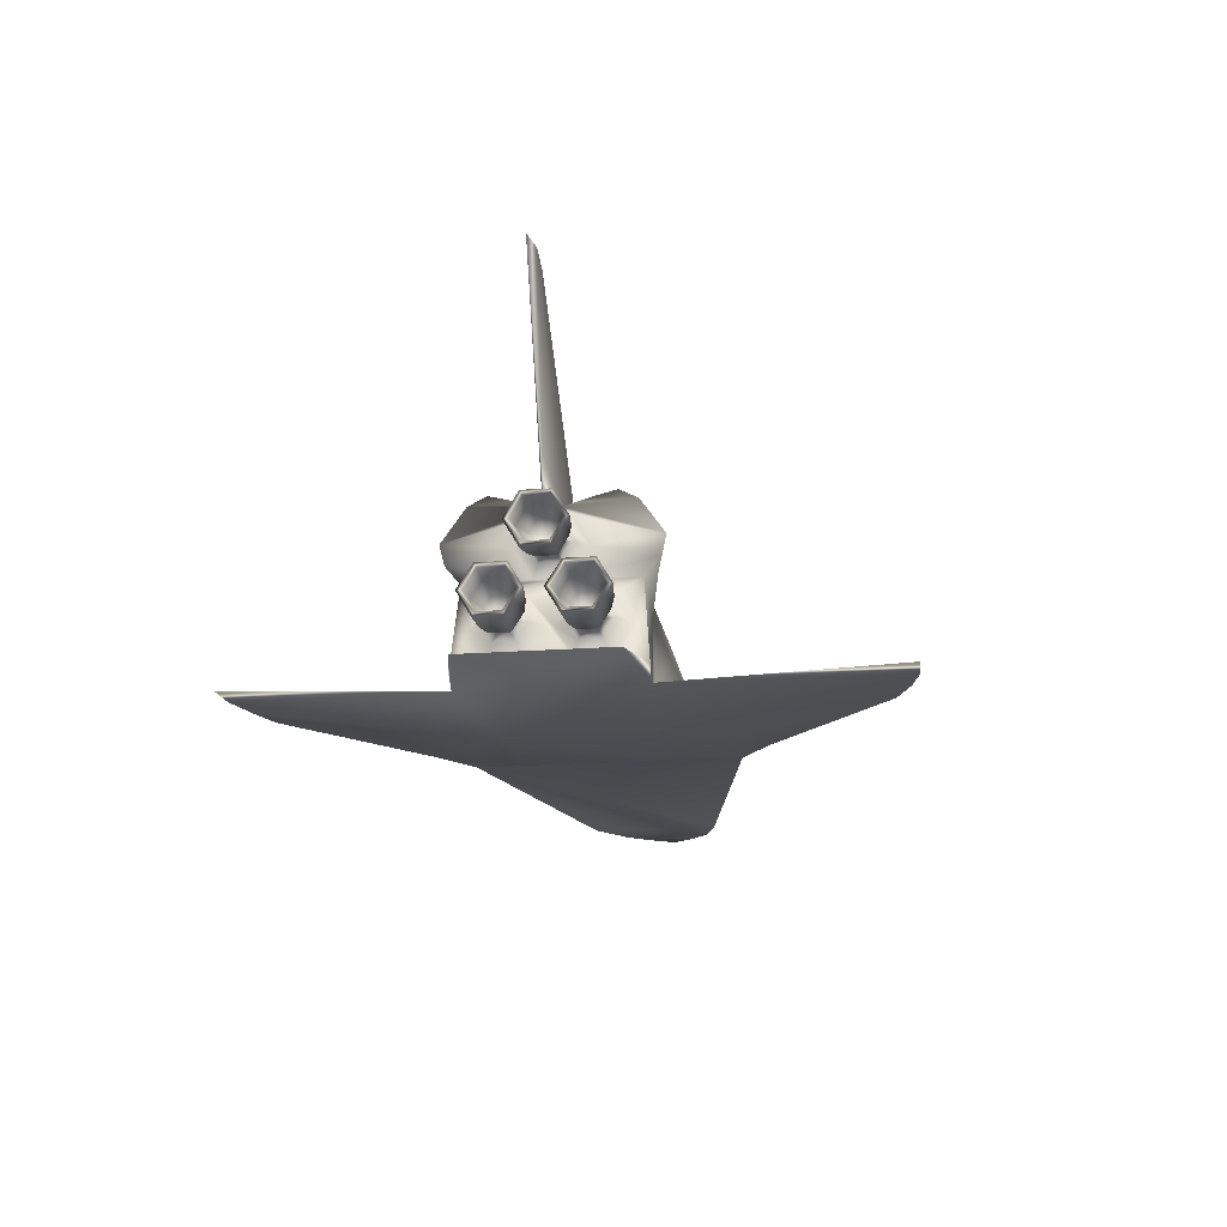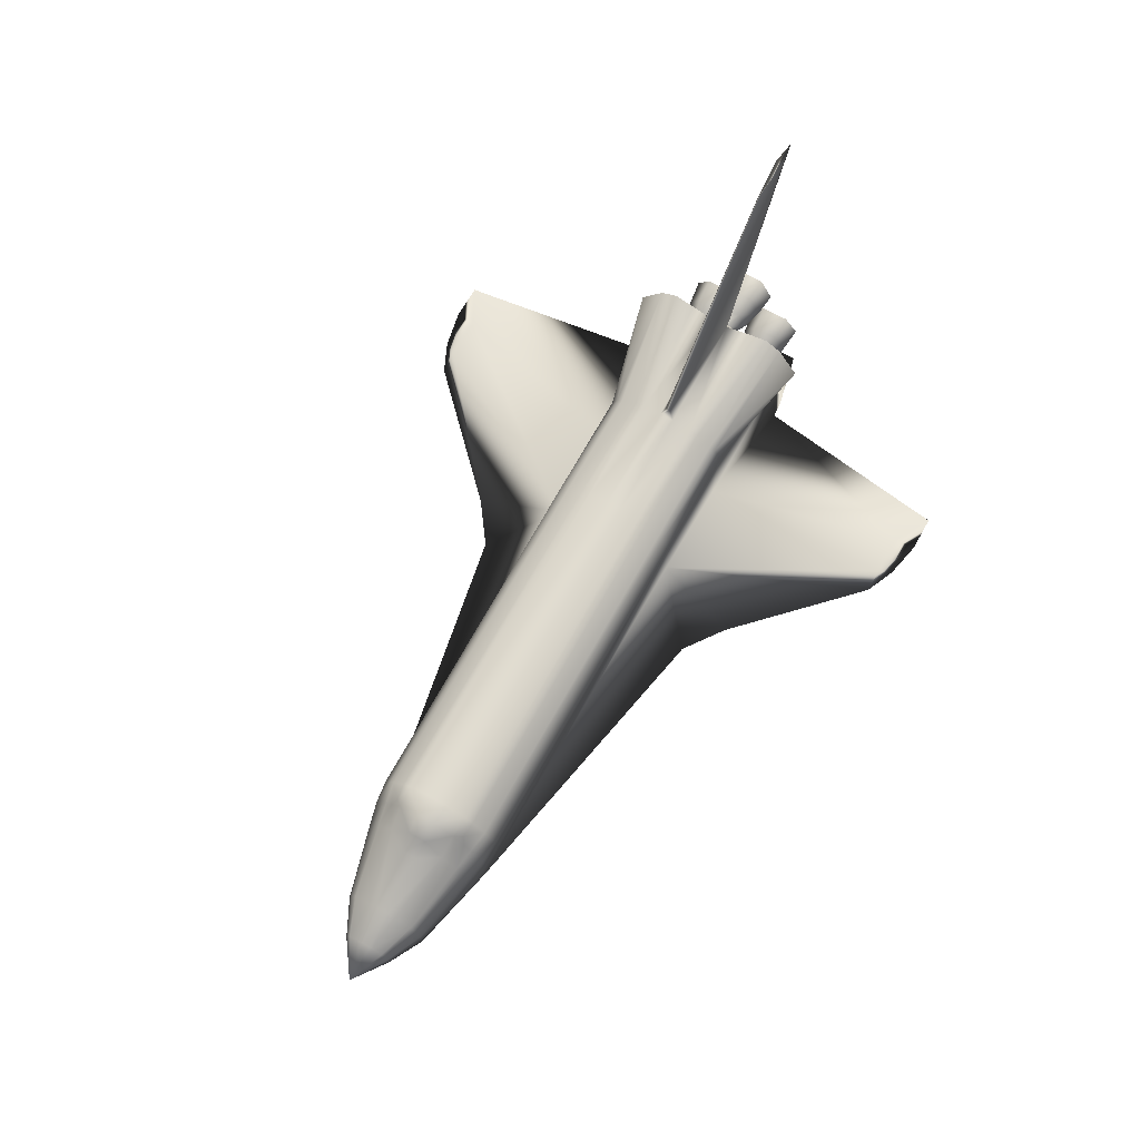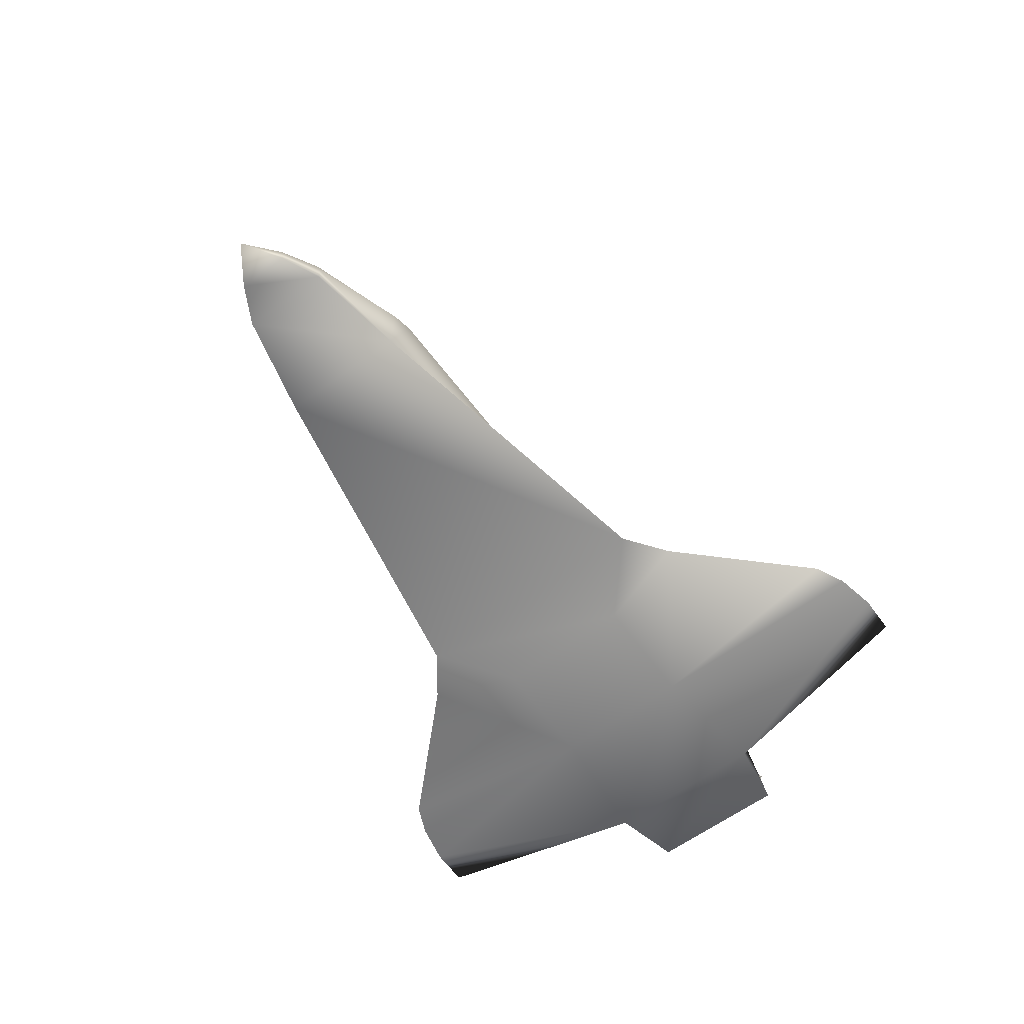
<metadata>
{"format":"obj","ext":"obj","renderer":"f3d","projection":"perspective","resolution":1024,"background":"white","views":[{"elev":-17.7,"azim":98.7,"up":"+Z"},{"elev":69.9,"azim":-60.6,"up":"+Z"},{"elev":-62.1,"azim":-53.8,"up":"+Z"}]}
</metadata>
<code>
v 3.07 -0.1197 0.9964
v 5.942 -0.01202 4.157
v 6.614 -0.06343 4.157
v 5.759 0 1.665
v 3.07 -0.4491 0.9294
v 5 -0.539 1.315
v 3.07 -0.6048 0.8725
v 3.07 -0.8665 0.7307
v 3.07 -0.959 0.6503
v 3.07 -1.054 0.1633
v 2.983 -1.08 -0.8806
v 6.13 -1.1 -1.107
v 3.739 -4.334 -0.877
v 4.4 -4.682 -0.9529
v 3.038 -4.334 -0.8113
v 3.18 -4.55 -0.9219
v 2.7 -4.334 -0.9479
v 0.8402 -2.48 -1.05
v 1.209 -1.061 0.2038
v 1.209 -1.054 0.4111
v 1.209 -0.9581 0.6104
v 1.209 -0.8752 0.686
v 1.209 -0.6215 0.8547
v 1.209 -0.4674 0.9223
v -4.649 -1.04 0.2095
v -4.649 -0.9223 0.4323
v -4.65 -0.6526 0.7536
v -5 -1.013 0.09453
v -4.999 -0.8703 0.3474
v -4.999 -0.8023 0.4161
v -4.907 -0.6202 0.6865
v -5 -0.4912 0.8052
v -5.568 -0.1192 0.5687
v -5.349 -0.8142 0.2471
v -5.349 -0.9384 -0.03018
v -6.5 -0.676 -0.4335
v -6.5 -0.61 -0.1648
v -6.5 -0.24 0.1096
v -7.65 0 -0.62
v 1.209 -1.08 -1.322
v 3.07 0.1197 0.9964
v 3.093 0.0408 1.276
v 6.614 0.06343 4.157
v 3.07 0.4491 0.9294
v 5 0.539 1.315
v 3.07 0.6048 0.8725
v 3.07 0.8665 0.7307
v 5 1.149 1.26
v 3.07 0.959 0.6503
v 3.07 1.054 0.4499
v 5 1.428 0.4421
v 3.07 1.054 0.1633
v 2.983 1.08 -0.8806
v 5 1.303 -1.26
v 3.739 4.334 -0.877
v 4.4 4.682 -0.9529
v 3.038 4.334 -0.8113
v 3.18 4.55 -0.9219
v 1.209 1.08 -0.6364
v 2.7 4.334 -0.9479
v 0.1692 1.99 -1.063
v 1.209 1.061 0.2038
v 1.209 1.054 0.4111
v 1.209 0.9581 0.6104
v 1.209 0.8752 0.686
v 1.209 0.6215 0.8547
v 1.209 0.4674 0.9223
v -4.649 1.04 0.2095
v -4.649 0.9223 0.4323
v -4.65 0.6526 0.7536
v -4.65 0.5147 0.8851
v -4.65 0.1607 0.9945
v -5 1.013 0.09453
v -4.999 0.8703 0.3474
v -4.999 0.8023 0.4161
v -5 0.4912 0.8052
v -5 0.1607 0.9807
v -5.3 0.1479 0.811
v -5.349 0.8142 0.2471
v -5.349 0.9384 -0.03018
v -6.5 0.676 -0.4335
v -6.5 0.694 -0.7485
v -6.5 0.61 -0.1648
v -6.5 0.523 -0.0488
v -6.5 0.24 0.1096
v 1.209 1.08 -1.322
v -5.568 0.1192 0.5687
v -5.3 -0.1479 0.811
v -5 -0.1607 0.9807
v -4.65 -0.1607 0.9945
v 1.209 -0.1302 0.9961
v 1.209 0.1302 0.9961
v 3.093 -0.0408 1.276
v 5.942 0.01202 4.157
v 7.044 0 4.157
v 4.998 -0.1309 1.193
v 5.171 -1.31 -1.056
v 6.13 1.1 -1.107
v 2.983 -1.08 -1.352
v 2.983 1.08 -1.352
v -6.5 -0.694 -0.7485
v -5 -1 -0.944
v 0.1692 -1.99 -1.063
v 5 -1.51 0.7501
v 5 -0.874 1.399
v 5 -1.149 1.26
v 5 0.874 1.399
v -7.075 -0.3041 -0.2644
v -7.075 0.1395 -0.1694
v -7.075 0.3041 -0.2644
v -7.075 0.4034 -0.6843
v -7.075 0.393 -0.4952
v -7.075 0.3546 -0.334
v -7.075 0.05745 -0.1551
v -7.075 -0.3546 -0.334
v -7.075 -0.393 -0.4952
v -7.075 -0.4034 -0.6843
v -7.075 -0.1395 -0.1694
v -7.075 -0.05745 -0.1551
v 5.257 -0.2443 -0.4489
v 5.275 -0.3898 -0.4463
v 5.534 -0.2555 -0.4101
v 5.859 -0.172 -0.3645
v 6.247 -0.1274 -0.3102
v 6.246 -0.2098 -0.3103
v 5.957 -0.2429 -0.3507
v 5.685 -0.367 -0.3889
v 5.03 -0.3104 -0.03939
v 5.219 -0.4035 -0.1757
v 5.255 -0.4763 -0.298
v 5.497 -0.4091 -0.1466
v 5.812 -0.3674 -0.0294
v 6.194 -0.3451 0.06319
v 6.203 -0.3863 -0.007583
v 5.919 -0.4028 -0.07639
v 5.661 -0.4649 -0.2211
v 5.03 -0.8151 -0.03938
v 5.219 -0.722 -0.1757
v 5.255 -0.6492 -0.298
v 5.497 -0.7164 -0.1466
v 5.812 -0.7581 -0.02939
v 6.194 -0.7804 0.0632
v 6.203 -0.7392 -0.007574
v 5.919 -0.7227 -0.07639
v 5.661 -0.6606 -0.2211
v 5.534 -0.5628 -0.4101
v 5.257 -0.8812 -0.4489
v 5.275 -0.7357 -0.4463
v 5.534 -0.87 -0.41
v 5.859 -0.9535 -0.3645
v 6.247 -0.9981 -0.3101
v 6.246 -0.9157 -0.3103
v 5.957 -0.8826 -0.3507
v 5.685 -0.7585 -0.3889
v 5.152 -0.8151 -0.905
v 5.295 -0.722 -0.722
v 5.296 -0.6492 -0.5947
v 5.571 -0.7164 -0.6735
v 5.906 -0.7582 -0.6997
v 6.299 -0.7804 -0.6835
v 6.288 -0.7392 -0.613
v 5.996 -0.7227 -0.625
v 5.708 -0.6606 -0.5568
v 5.295 -0.4035 -0.722
v 5.296 -0.4763 -0.5947
v 5.571 -0.4092 -0.6736
v 5.906 -0.3674 -0.6997
v 6.299 -0.3451 -0.6835
v 6.288 -0.3863 -0.613
v 5.996 -0.4029 -0.625
v 5.708 -0.4649 -0.5568
v 5.219 0.4035 -0.1757
v 5.257 0.2443 -0.4489
v 5.255 0.4763 -0.298
v 5.275 0.3898 -0.4463
v 5.497 0.4091 -0.1466
v 5.534 0.2555 -0.4101
v 5.812 0.3674 -0.0294
v 5.859 0.172 -0.3645
v 6.194 0.3451 0.06319
v 6.247 0.1274 -0.3102
v 6.203 0.3863 -0.007583
v 6.246 0.2098 -0.3103
v 5.919 0.4028 -0.07639
v 5.957 0.2429 -0.3507
v 5.661 0.4649 -0.2211
v 5.685 0.367 -0.3889
v 5.219 0.722 -0.1757
v 5.255 0.6492 -0.298
v 5.497 0.7164 -0.1466
v 5.812 0.7581 -0.02939
v 6.194 0.7804 0.0632
v 6.203 0.7392 -0.007574
v 5.919 0.7227 -0.07639
v 5.661 0.6606 -0.2211
v 5.257 0.8812 -0.4489
v 5.275 0.7357 -0.4463
v 5.534 0.87 -0.41
v 5.859 0.9535 -0.3645
v 6.247 0.9981 -0.3101
v 6.246 0.9157 -0.3103
v 5.957 0.8826 -0.3507
v 5.685 0.7585 -0.3889
v 5.534 0.5628 -0.4101
v 5.295 0.722 -0.722
v 5.296 0.6492 -0.5947
v 5.571 0.7164 -0.6735
v 5.906 0.7582 -0.6997
v 6.299 0.7804 -0.6835
v 6.288 0.7392 -0.613
v 5.996 0.7227 -0.625
v 5.708 0.6606 -0.5568
v 5.295 0.4035 -0.722
v 5.296 0.4763 -0.5947
v 5.571 0.4092 -0.6736
v 5.906 0.3674 -0.6997
v 6.299 0.3451 -0.6835
v 6.288 0.3863 -0.613
v 5.996 0.4029 -0.625
v 5.708 0.4649 -0.5568
v 5.166 -0.3185 0.6373
v 5.166 -0.1593 0.9131
v 4.998 -0.2523 1.075
v 5.184 -0.173 0.6373
v 5.184 -0.08648 0.7871
v 5.445 -0.3072 0.6369
v 5.446 -0.1536 0.9029
v 5.773 -0.3908 0.6363
v 5.774 -0.1954 0.9747
v 6.165 -0.4353 0.6357
v 6.165 -0.2177 1.013
v 6.164 -0.3529 0.6357
v 6.164 -0.1765 0.9413
v 5.873 -0.3198 0.6361
v 5.873 -0.1599 0.9131
v 5.597 -0.1957 0.6366
v 5.598 -0.09787 0.8061
v 5.445 0 0.6369
v 5.166 0.1592 0.9132
v 5.184 0.08647 0.7871
v 5.446 0.1536 0.9029
v 5.774 0.1954 0.9747
v 6.165 0.2177 1.013
v 6.164 0.1765 0.9413
v 5.873 0.1599 0.9131
v 5.598 0.09786 0.8061
v 5.166 0.3185 0.6373
v 4.998 0.5046 0.6376
v 5.184 0.173 0.6373
v 5.445 0.3072 0.6369
v 5.773 0.3908 0.6363
v 6.165 0.4353 0.6357
v 6.164 0.3529 0.6357
v 5.873 0.3198 0.6362
v 5.597 0.1957 0.6366
v 5.165 0.1593 0.3615
v 4.997 0.2524 0.2006
v 5.184 0.08649 0.4875
v 5.445 0.1536 0.3708
v 5.772 0.1954 0.2979
v 6.164 0.2177 0.2587
v 6.163 0.1765 0.33
v 5.872 0.1599 0.3592
v 5.597 0.09788 0.4671
v 5.165 -0.1592 0.3615
v 4.997 -0.2523 0.2006
v 5.184 -0.08646 0.4875
v 5.445 -0.1536 0.3708
v 5.772 -0.1954 0.2979
v 6.164 -0.2176 0.2586
v 6.163 -0.1764 0.33
v 5.872 -0.1599 0.3591
v 5.597 -0.09785 0.4671
v 5.091 -1.067 -0.4722
v 5.171 1.31 -1.056
v 5.152 0.3105 -0.905
v 5.152 -0.3105 -0.905
v 5.03 0.8151 -0.03938
v 5.03 0.3104 -0.03939
v 5.091 -0.05811 -0.4722
v 5.091 0.05811 -0.4722
v 5 -1.21 0.1731
v 5 1.21 0.1731
v 5 -1.428 0.4421
v 4.998 -0.5046 0.6376
v 4.998 0.2523 1.075
v 4.998 0.1309 1.193
v 5 1.51 0.7501
v 5.152 0.8151 -0.905
v 5.091 1.067 -0.4722
v 3.07 -1.054 0.4499
v -5.349 0.7372 0.324
v -5.349 -0.7372 0.324
v -5.349 -0.4709 0.5661
v -6.5 -0.09882 0.1334
v -6.5 0.09882 0.1334
v -6.5 -0.523 -0.0488
v -5.349 0.4709 0.5661
v -5 1 -0.944
v 0.8402 2.48 -1.05
v 1.209 -1.08 -0.6364
v 3.804 4.682 -0.939
v 5 -1.303 -1.26
v 3.804 -4.682 -0.939
v -4.65 -0.5147 0.8851
v -4.999 0.6817 0.5692
v -4.649 0.8604 0.497
v -4.907 0.6202 0.6865
v -4.649 -0.8604 0.497
v -4.999 -0.6817 0.5692
g
g windows
f 310 32 294
f 76 308 306
f 294 88 33
f 310 31 32
f 88 294 32
f 87 33 88
f 87 88 78
f 87 78 298
f 298 76 306
f 298 78 76
g tail
f 95 3 96
f 95 96 4
f 4 287 43
f 4 43 95
f 94 2 3
f 94 3 43
f 3 2 93
f 3 93 96
f 41 1 93
f 41 93 42
f 41 42 287
f 43 3 95
f 287 42 94
f 287 94 43
f 42 93 2
f 42 2 94
f 96 93 1
g rearbody
f 275 98 54
f 96 223 286
f 96 286 287
f 97 277 155
f 276 281 280
f 276 280 277
f 276 275 289
f 283 282 128
f 283 128 279
f 283 290 275
f 257 51 248
f 282 303 97
f 96 6 106
f 303 12 97
f 104 285 223
f 97 155 274
f 284 282 266
f 286 288 287
f 137 128 282
f 283 279 278
f 248 288 286
f 6 105 106
f 275 54 283
f 284 266 285
f 96 287 4
f 284 285 104
f 248 51 288
f 283 278 290
f 274 137 282
f 289 275 290
f 97 12 98
f 97 98 275
f 48 107 45
f 96 106 104
f 282 283 257
f 282 257 266
f 97 275 276
f 97 276 277
f 104 223 96
f 257 283 51
f 97 274 282
f 128 280 281
f 128 281 279
f 287 288 48
f 287 48 45
g body
f 309 31 310
f 294 33 295
f 108 118 39
f 80 79 74
f 80 74 73
f 49 47 48
f 5 1 91
f 5 91 24
f 10 291 20
f 10 20 19
f 294 295 38
f 78 77 76
f 81 82 111
f 81 111 112
f 65 66 46
f 65 46 47
f 30 309 310
f 5 105 6
f 30 29 26
f 30 26 309
f 68 62 59
f 68 59 299
f 78 88 89
f 78 89 77
f 118 38 295
f 118 295 119
f 83 81 112
f 83 112 113
f 64 65 47
f 64 47 49
f 35 37 36
f 23 8 7
f 24 91 90
f 24 90 305
f 62 52 53
f 62 53 59
f 296 85 109
f 296 109 114
f 79 292 75
f 79 75 74
f 50 49 288
f 22 23 27
f 282 10 11
f 282 11 303
f 293 294 297
f 71 72 92
f 71 92 67
f 112 39 113
f 310 294 293
f 305 90 89
f 308 70 307
f 296 87 298
f 114 39 119
f 71 77 72
f 45 107 44
f 8 23 22
f 7 5 24
f 7 24 23
f 287 44 41
f 307 69 74
f 307 74 75
f 92 91 1
f 92 1 41
f 63 62 68
f 28 29 34
f 28 34 35
f 105 7 8
f 105 8 106
f 32 89 88
f 49 48 288
f 82 81 299
f 115 37 297
f 115 297 108
f 113 39 110
f 73 74 69
f 73 69 68
f 29 30 293
f 29 293 34
f 291 104 9
f 22 27 309
f 54 53 52
f 54 52 283
f 83 79 80
f 83 80 81
f 48 47 46
f 48 46 107
f 25 20 21
f 25 21 26
f 301 11 10
f 301 10 19
f 39 115 108
f 306 307 75
f 110 39 109
f 292 298 306
f 306 308 307
f 70 66 65
f 294 38 297
f 5 6 96
f 85 84 110
f 85 110 109
f 62 63 50
f 62 50 52
f 102 25 28
f 9 106 8
f 310 293 30
f 70 71 66
f 77 89 90
f 77 90 72
f 66 71 67
f 297 37 34
f 297 34 293
f 106 9 104
f 25 19 20
f 44 107 46
f 85 296 298
f 117 101 36
f 117 36 116
f 111 39 112
f 307 70 65
f 35 34 37
f 23 305 27
f 102 301 19
f 102 19 25
f 50 288 51
f 80 73 299
f 84 298 292
f 49 50 63
f 49 63 64
f 32 305 89
f 1 5 96
f 32 31 27
f 32 27 305
f 66 67 44
f 66 44 46
f 296 295 33
f 296 33 87
f 291 10 282
f 81 80 299
f 309 27 31
f 84 85 298
f 116 36 37
f 116 37 115
f 292 79 83
f 292 83 84
f 283 52 51
f 309 26 21
f 309 21 22
f 284 291 282
f 102 36 101
f 65 64 69
f 65 69 307
f 295 296 114
f 295 114 119
f 73 68 299
f 39 116 115
f 105 5 7
f 23 24 305
f 39 117 116
f 77 71 76
f 109 39 114
f 297 38 118
f 297 118 108
f 75 292 306
f 39 118 119
f 21 20 291
f 21 291 9
f 9 8 22
f 9 22 21
f 287 45 44
f 71 70 308
f 71 308 76
f 84 83 113
f 84 113 110
f 67 92 41
f 67 41 44
f 25 26 29
f 25 29 28
f 104 291 284
f 102 28 35
f 69 64 63
f 69 63 68
f 72 90 91
f 72 91 92
f 52 50 51
f 102 35 36
g wings
f 16 15 17
f 304 15 16
f 300 57 60
f 14 13 304
f 59 53 55
f 59 55 57
f 60 57 58
f 18 301 103
f 300 59 57
f 304 13 15
f 56 55 53
f 56 53 54
f 15 13 11
f 15 11 301
f 61 59 300
f 57 55 302
f 103 301 102
f 17 15 301
f 303 11 13
f 303 13 14
f 58 57 302
f 302 55 56
f 17 301 18
f 299 59 61
g tiles
f 302 56 54
f 18 103 40
f 16 17 99
f 86 61 300
f 99 304 16
f 303 14 304
f 99 303 304
f 17 18 99
f 302 54 100
f 58 302 100
f 100 86 300
f 18 40 99
f 100 60 58
f 100 300 60
f 101 117 111
f 101 111 82
f 102 101 82
f 102 82 299
f 117 39 111
f 99 100 54
f 99 54 303
f 303 54 98
f 303 98 12
f 86 100 99
f 86 99 40
f 40 103 61
f 40 61 86
f 299 61 103
f 299 103 102
g enginside
f 238 255 246
f 194 202 201
f 194 201 193
f 153 162 163
f 153 163 154
f 144 153 154
f 144 154 145
f 184 194 193
f 184 193 182
f 238 246 237
f 272 234 232
f 272 232 271
f 236 237 235
f 236 235 234
f 204 195 186
f 134 143 144
f 134 144 135
f 143 152 153
f 143 153 144
f 204 203 195
f 237 246 245
f 237 245 235
f 273 236 234
f 273 234 272
f 238 237 236
f 185 184 182
f 185 182 183
f 135 144 145
f 135 145 136
f 154 163 146
f 195 203 202
f 195 202 194
f 235 245 244
f 235 244 233
f 264 273 272
f 264 272 263
f 219 185 183
f 219 183 218
f 187 186 184
f 187 184 185
f 136 145 146
f 161 169 170
f 161 170 162
f 204 220 212
f 255 264 263
f 255 263 254
f 234 235 233
f 234 233 232
f 186 195 194
f 186 194 184
f 145 154 146
f 152 161 162
f 152 162 153
f 204 212 203
f 246 255 254
f 246 254 245
f 238 236 273
f 204 187 220
f 169 125 126
f 169 126 170
f 126 135 136
f 126 136 127
f 163 171 146
f 203 212 211
f 203 211 202
f 245 254 253
f 245 253 244
f 238 273 264
f 211 219 218
f 211 218 210
f 170 126 127
f 170 127 171
f 127 136 146
f 162 170 171
f 162 171 163
f 202 211 210
f 202 210 201
f 238 264 255
f 254 263 262
f 254 262 253
f 212 220 219
f 212 219 211
f 171 127 146
f 125 134 135
f 125 135 126
f 204 186 187
f 220 187 185
f 220 185 219
f 263 272 271
f 263 271 262
g engout
f 251 260 259
f 251 259 250
f 209 217 216
f 209 216 208
f 157 165 166
f 157 166 158
f 132 141 142
f 132 142 133
f 179 178 176
f 179 176 177
f 215 177 175
f 215 175 214
f 270 230 228
f 270 228 269
f 227 241 240
f 227 240 225
f 191 199 198
f 191 198 190
f 150 159 160
f 150 160 151
f 131 140 141
f 131 141 132
f 177 176 174
f 177 174 175
f 230 231 229
f 230 229 228
f 269 228 226
f 269 226 268
f 229 242 241
f 229 241 227
f 192 200 199
f 192 199 191
f 139 148 149
f 139 149 140
f 130 139 140
f 130 140 131
f 180 192 191
f 180 191 178
f 228 229 227
f 228 227 226
f 268 226 224
f 268 224 267
f 231 243 242
f 231 242 229
f 176 190 189
f 176 189 174
f 140 149 150
f 140 150 141
f 149 158 159
f 149 159 150
f 190 198 197
f 190 197 189
f 243 252 251
f 243 251 242
f 259 268 267
f 259 267 258
f 216 179 177
f 216 177 215
f 181 180 178
f 181 178 179
f 121 130 131
f 121 131 122
f 167 123 124
f 167 124 168
f 208 216 215
f 208 215 207
f 250 259 258
f 250 258 249
f 252 261 260
f 252 260 251
f 198 207 206
f 198 206 197
f 158 166 167
f 158 167 159
f 123 132 133
f 123 133 124
f 166 122 123
f 166 123 167
f 207 215 214
f 207 214 206
f 261 270 269
f 261 269 260
f 241 250 249
f 241 249 240
f 199 208 207
f 199 207 198
f 159 167 168
f 159 168 160
f 122 131 132
f 122 132 123
f 165 121 122
f 165 122 166
f 217 181 179
f 217 179 216
f 260 269 268
f 260 268 259
f 242 251 250
f 242 250 241
f 200 209 208
f 200 208 199
f 148 157 158
f 148 158 149
f 141 150 151
f 141 151 142
f 178 191 190
f 178 190 176
f 226 227 225
f 226 225 224
g engmount
f 225 240 239
f 225 239 222
f 164 120 121
f 164 121 165
f 128 137 138
f 128 138 129
f 196 205 289
f 196 289 290
f 265 221 285
f 265 285 266
f 206 214 213
f 206 213 205
f 138 147 148
f 138 148 139
f 174 189 188
f 174 188 172
f 249 258 256
f 249 256 247
f 221 222 223
f 221 223 285
f 155 277 164
f 155 164 156
f 274 155 156
f 274 156 147
f 213 173 281
f 213 281 276
f 258 267 265
f 258 265 256
f 189 197 196
f 189 196 188
f 120 129 130
f 120 130 121
f 173 172 279
f 173 279 281
f 239 247 248
f 239 248 286
f 205 213 276
f 205 276 289
f 137 274 147
f 137 147 138
f 156 164 165
f 156 165 157
f 224 225 222
f 224 222 221
f 247 256 257
f 247 257 248
f 172 188 278
f 172 278 279
f 280 128 129
f 280 129 120
f 188 196 290
f 188 290 278
f 256 265 266
f 256 266 257
f 214 175 173
f 214 173 213
f 147 156 157
f 147 157 148
f 175 174 172
f 175 172 173
f 240 249 247
f 240 247 239
f 222 239 286
f 222 286 223
f 277 280 120
f 277 120 164
f 129 138 139
f 129 139 130
f 197 206 205
f 197 205 196
f 267 224 221
f 267 221 265
g engrim
f 233 244 243
f 233 243 231
f 124 133 134
f 124 134 125
f 262 271 270
f 262 270 261
f 142 151 152
f 142 152 143
f 253 262 261
f 253 261 252
f 151 160 161
f 151 161 152
f 244 253 252
f 244 252 243
f 160 168 169
f 160 169 161
f 201 210 209
f 201 209 200
f 271 232 230
f 271 230 270
f 133 142 143
f 133 143 134
f 232 233 231
f 232 231 230
f 183 182 180
f 183 180 181
f 218 183 181
f 218 181 217
f 182 193 192
f 182 192 180
f 210 218 217
f 210 217 209
f 193 201 200
f 193 200 192
f 168 124 125
f 168 125 169

</code>
